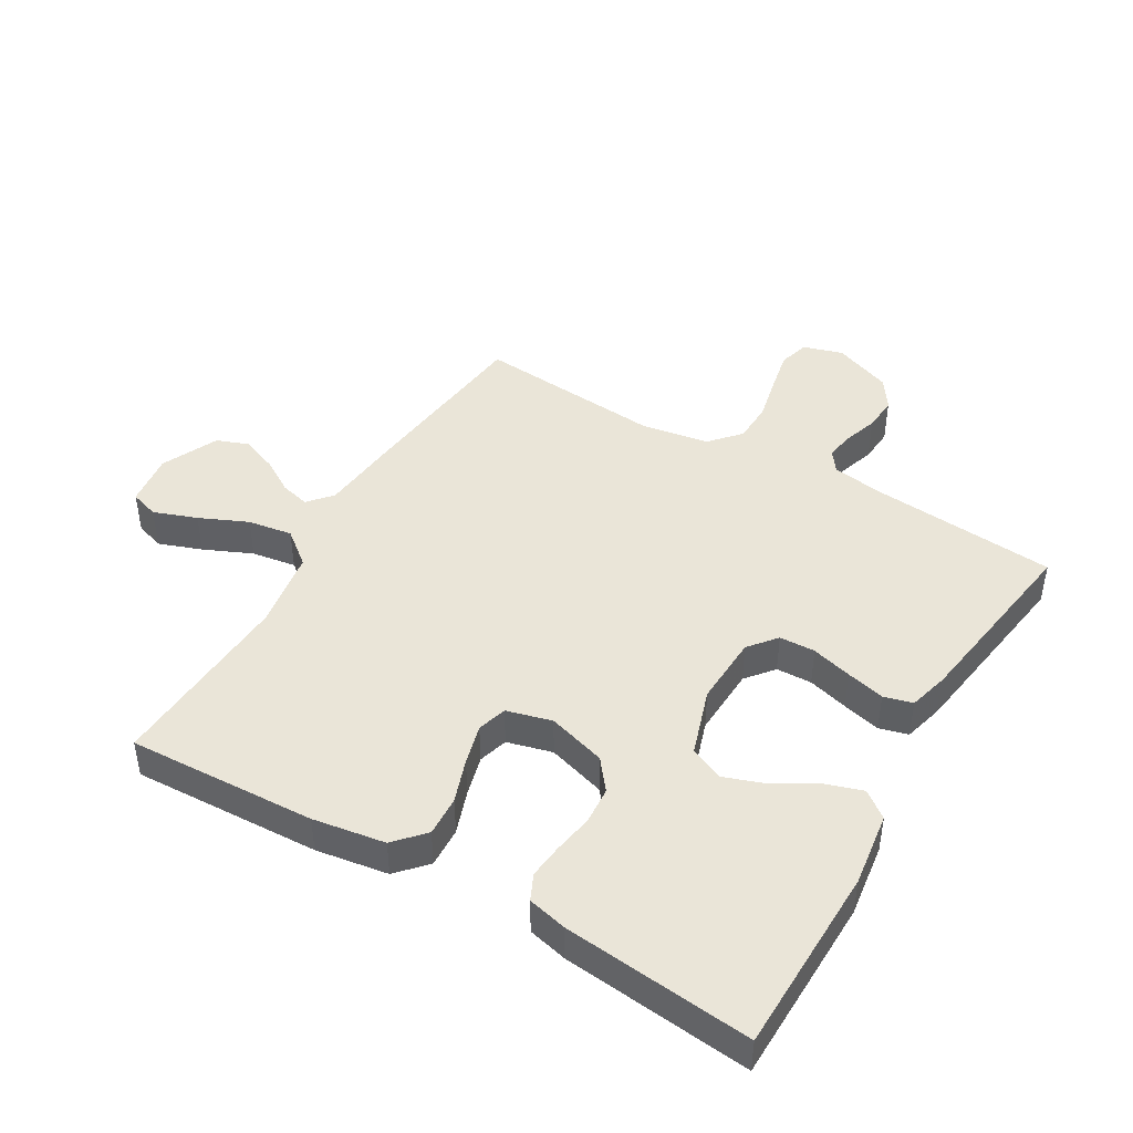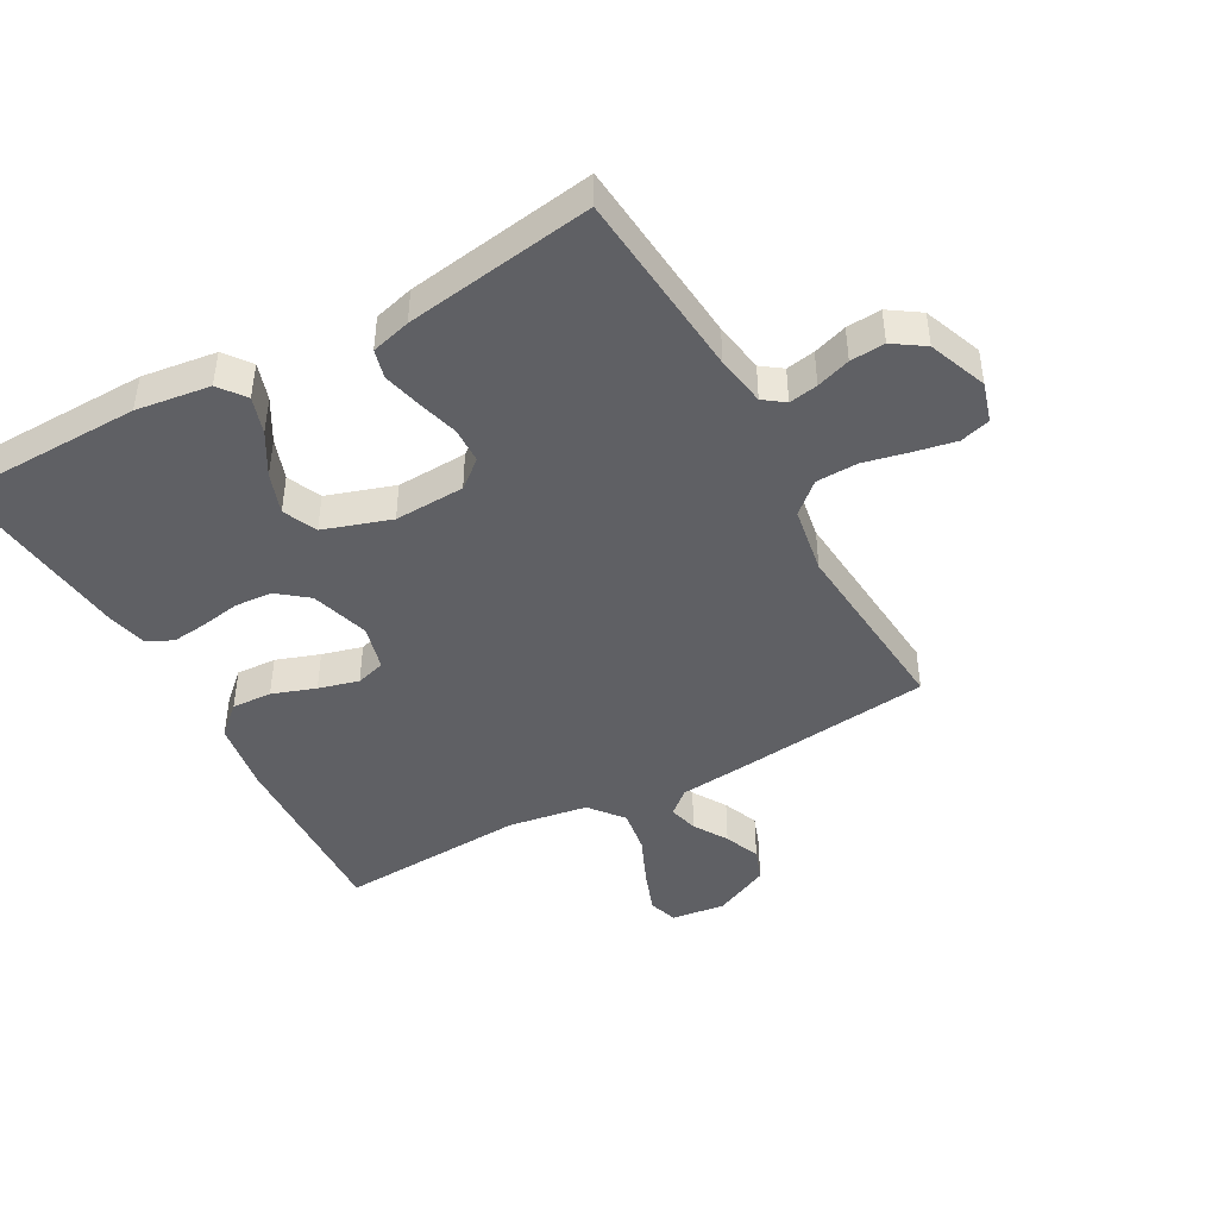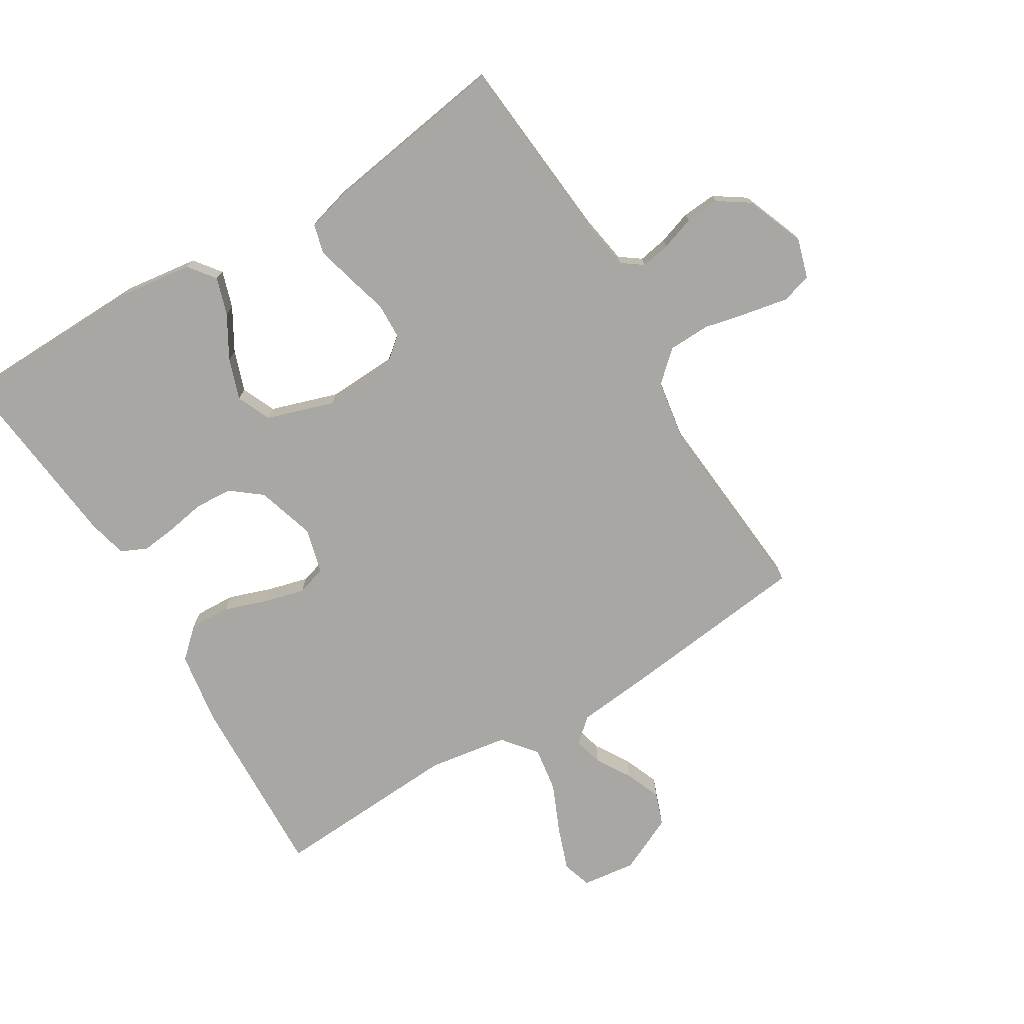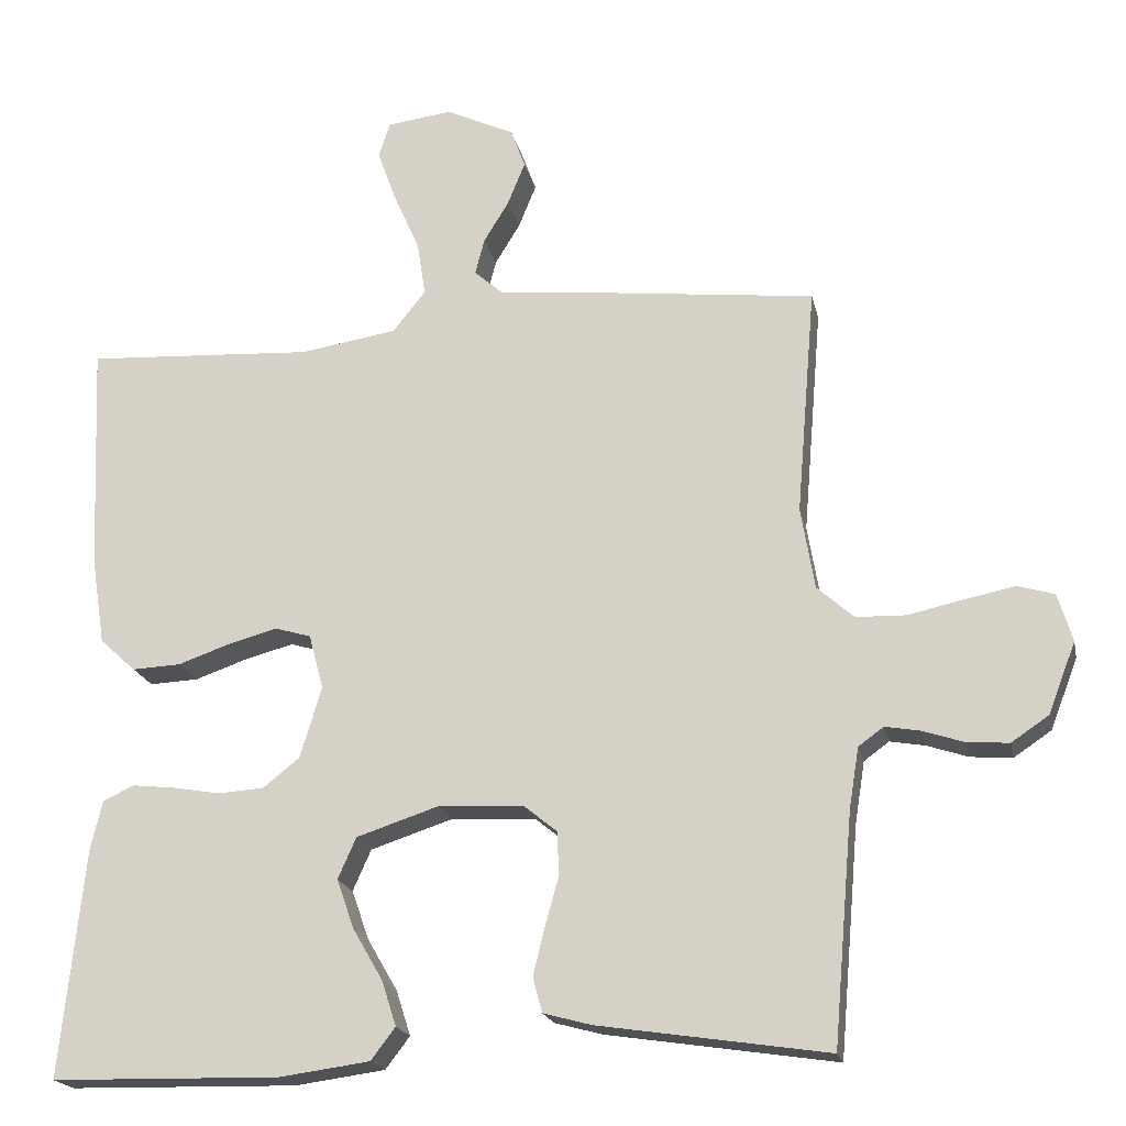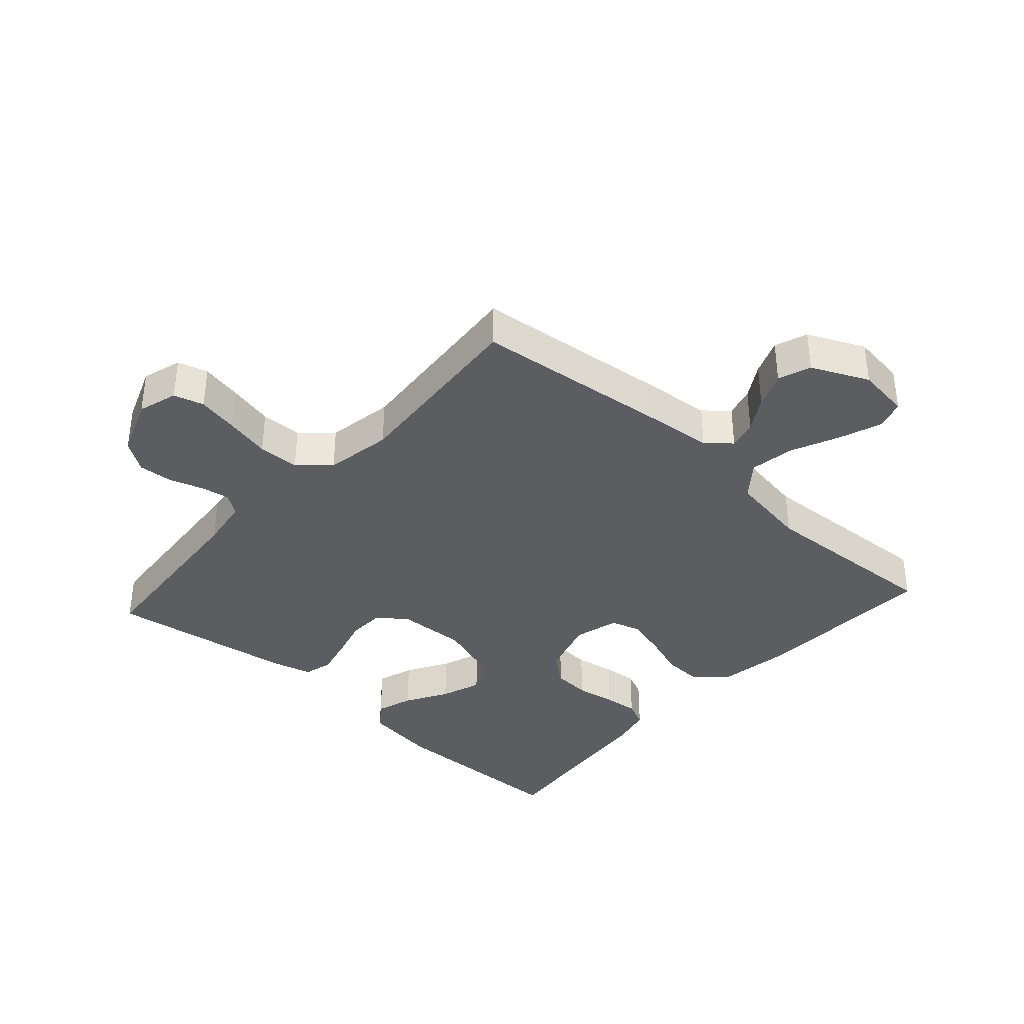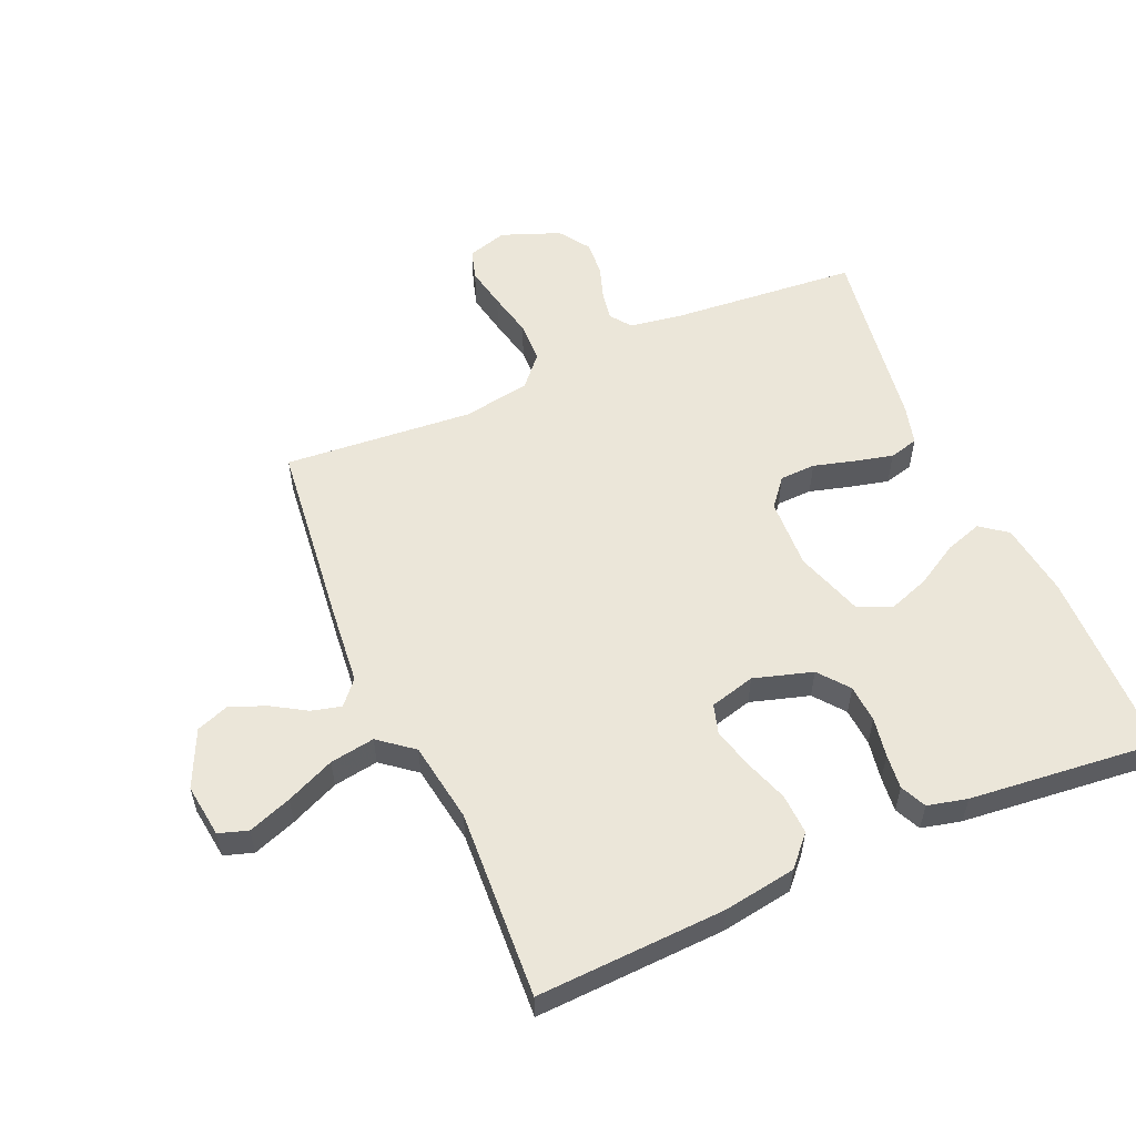
<metadata>
{"format":"obj","ext":"obj","renderer":"f3d","projection":"perspective","resolution":1024,"background":"white","views":[{"elev":44.7,"azim":120.3,"up":"+Y"},{"elev":-44.5,"azim":-151.1,"up":"+Y"},{"elev":-74.6,"azim":-148.7,"up":"+Y"},{"elev":-19.4,"azim":-168.1,"up":"+Z"},{"elev":-37.2,"azim":-42.1,"up":"+Y"},{"elev":56.0,"azim":66.4,"up":"+Y"}]}
</metadata>
<code>
v -0.5 0.07 0.5
v -0.2 0.07 0.534
v -0.079 0.07 0.546
v -0.041 0.07 0.579
v -0.053 0.07 0.626
v -0.086 0.07 0.68
v -0.109 0.07 0.737
v -0.09 0.07 0.789
v 0 0.07 0.831
v 0.085 0.07 0.82
v 0.1 0.07 0.774
v 0.075 0.07 0.705
v 0.041 0.07 0.628
v 0.03 0.07 0.557
v 0.073 0.07 0.503
v 0.2 0.07 0.483
v 0.5 0.07 0.5
v 0.487 0.07 0.2
v 0.469 0.07 0.085
v 0.422 0.07 0.042
v 0.358 0.07 0.045
v 0.289 0.07 0.069
v 0.225 0.07 0.086
v 0.178 0.07 0.072
v 0.159 0.07 0
v 0.187 0.07 -0.093
v 0.235 0.07 -0.131
v 0.295 0.07 -0.135
v 0.358 0.07 -0.124
v 0.413 0.07 -0.118
v 0.454 0.07 -0.137
v 0.469 0.07 -0.2
v 0.5 0.07 -0.5
v 0.2 0.07 -0.506
v 0.082 0.07 -0.49
v 0.05 0.07 -0.448
v 0.069 0.07 -0.389
v 0.108 0.07 -0.322
v 0.131 0.07 -0.257
v 0.107 0.07 -0.203
v 0 0.07 -0.168
v -0.112 0.07 -0.173
v -0.156 0.07 -0.209
v -0.158 0.07 -0.266
v -0.14 0.07 -0.331
v -0.125 0.07 -0.392
v -0.137 0.07 -0.438
v -0.2 0.07 -0.455
v -0.5 0.07 -0.5
v -0.526 0.07 -0.2
v -0.539 0.07 -0.12
v -0.572 0.07 -0.096
v -0.618 0.07 -0.104
v -0.672 0.07 -0.122
v -0.727 0.07 -0.126
v -0.776 0.07 -0.093
v -0.812 0.07 0
v -0.793 0.07 0.063
v -0.745 0.07 0.077
v -0.679 0.07 0.064
v -0.607 0.07 0.048
v -0.541 0.07 0.05
v -0.493 0.07 0.093
v -0.475 0.07 0.2
v -0.5 0 0.5
v -0.2 0 0.534
v -0.079 0 0.546
v -0.041 0 0.579
v -0.053 0 0.626
v -0.086 0 0.68
v -0.109 0 0.737
v -0.09 0 0.789
v 0 0 0.831
v 0.085 0 0.82
v 0.1 0 0.774
v 0.075 0 0.705
v 0.041 0 0.628
v 0.03 0 0.557
v 0.073 0 0.503
v 0.2 0 0.483
v 0.5 0 0.5
v 0.487 0 0.2
v 0.469 0 0.085
v 0.422 0 0.042
v 0.358 0 0.045
v 0.289 0 0.069
v 0.225 0 0.086
v 0.178 0 0.072
v 0.159 0 0
v 0.187 0 -0.093
v 0.235 0 -0.131
v 0.295 0 -0.135
v 0.358 0 -0.124
v 0.413 0 -0.118
v 0.454 0 -0.137
v 0.469 0 -0.2
v 0.5 0 -0.5
v 0.2 0 -0.506
v 0.082 0 -0.49
v 0.05 0 -0.448
v 0.069 0 -0.389
v 0.108 0 -0.322
v 0.131 0 -0.257
v 0.107 0 -0.203
v 0 0 -0.168
v -0.112 0 -0.173
v -0.156 0 -0.209
v -0.158 0 -0.266
v -0.14 0 -0.331
v -0.125 0 -0.392
v -0.137 0 -0.438
v -0.2 0 -0.455
v -0.5 0 -0.5
v -0.526 0 -0.2
v -0.539 0 -0.12
v -0.572 0 -0.096
v -0.618 0 -0.104
v -0.672 0 -0.122
v -0.727 0 -0.126
v -0.776 0 -0.093
v -0.812 0 0
v -0.793 0 0.063
v -0.745 0 0.077
v -0.679 0 0.064
v -0.607 0 0.048
v -0.541 0 0.05
v -0.493 0 0.093
v -0.475 0 0.2
f 58 59 60 61
f 56 57 58 61
f 56 61 62
f 53 54 55 56
f 52 53 56 62
f 51 52 62 63
f 47 48 49 50
f 47 50 51 63
f 44 45 46 47
f 35 36 37 38
f 35 38 39
f 34 35 39
f 33 34 39
f 32 33 39 40
f 28 29 30 31
f 28 31 32 40
f 19 20 21 22
f 19 22 23
f 16 17 18 19
f 15 16 19 23
f 14 15 23 24
f 10 11 12 13
f 8 9 10 13
f 8 13 14
f 5 6 7 8
f 4 5 8 14
f 3 4 14 24
f 64 1 2 3
f 44 47 63 64
f 43 44 64
f 42 43 64 3
f 41 42 3 24
f 27 28 40 41
f 26 27 41
f 25 26 41
f 24 25 41
f 125 124 123 122
f 125 122 121 120
f 126 125 120
f 120 119 118 117
f 126 120 117 116
f 127 126 116 115
f 114 113 112 111
f 127 115 114 111
f 111 110 109 108
f 102 101 100 99
f 103 102 99
f 103 99 98
f 103 98 97
f 104 103 97 96
f 95 94 93 92
f 104 96 95 92
f 86 85 84 83
f 87 86 83
f 83 82 81 80
f 87 83 80 79
f 88 87 79 78
f 77 76 75 74
f 77 74 73 72
f 78 77 72
f 72 71 70 69
f 78 72 69 68
f 88 78 68 67
f 67 66 65 128
f 128 127 111 108
f 128 108 107
f 67 128 107 106
f 88 67 106 105
f 105 104 92 91
f 105 91 90
f 105 90 89
f 105 89 88
f 1 65 66 2
f 2 66 67 3
f 3 67 68 4
f 4 68 69 5
f 5 69 70 6
f 6 70 71 7
f 7 71 72 8
f 8 72 73 9
f 9 73 74 10
f 10 74 75 11
f 11 75 76 12
f 12 76 77 13
f 13 77 78 14
f 14 78 79 15
f 15 79 80 16
f 16 80 81 17
f 17 81 82 18
f 18 82 83 19
f 19 83 84 20
f 20 84 85 21
f 21 85 86 22
f 22 86 87 23
f 23 87 88 24
f 24 88 89 25
f 25 89 90 26
f 26 90 91 27
f 27 91 92 28
f 28 92 93 29
f 29 93 94 30
f 30 94 95 31
f 31 95 96 32
f 32 96 97 33
f 33 97 98 34
f 34 98 99 35
f 35 99 100 36
f 36 100 101 37
f 37 101 102 38
f 38 102 103 39
f 39 103 104 40
f 40 104 105 41
f 41 105 106 42
f 42 106 107 43
f 43 107 108 44
f 44 108 109 45
f 45 109 110 46
f 46 110 111 47
f 47 111 112 48
f 48 112 113 49
f 49 113 114 50
f 50 114 115 51
f 51 115 116 52
f 52 116 117 53
f 53 117 118 54
f 54 118 119 55
f 55 119 120 56
f 56 120 121 57
f 57 121 122 58
f 58 122 123 59
f 59 123 124 60
f 60 124 125 61
f 61 125 126 62
f 62 126 127 63
f 63 127 128 64
f 64 128 65 1

</code>
